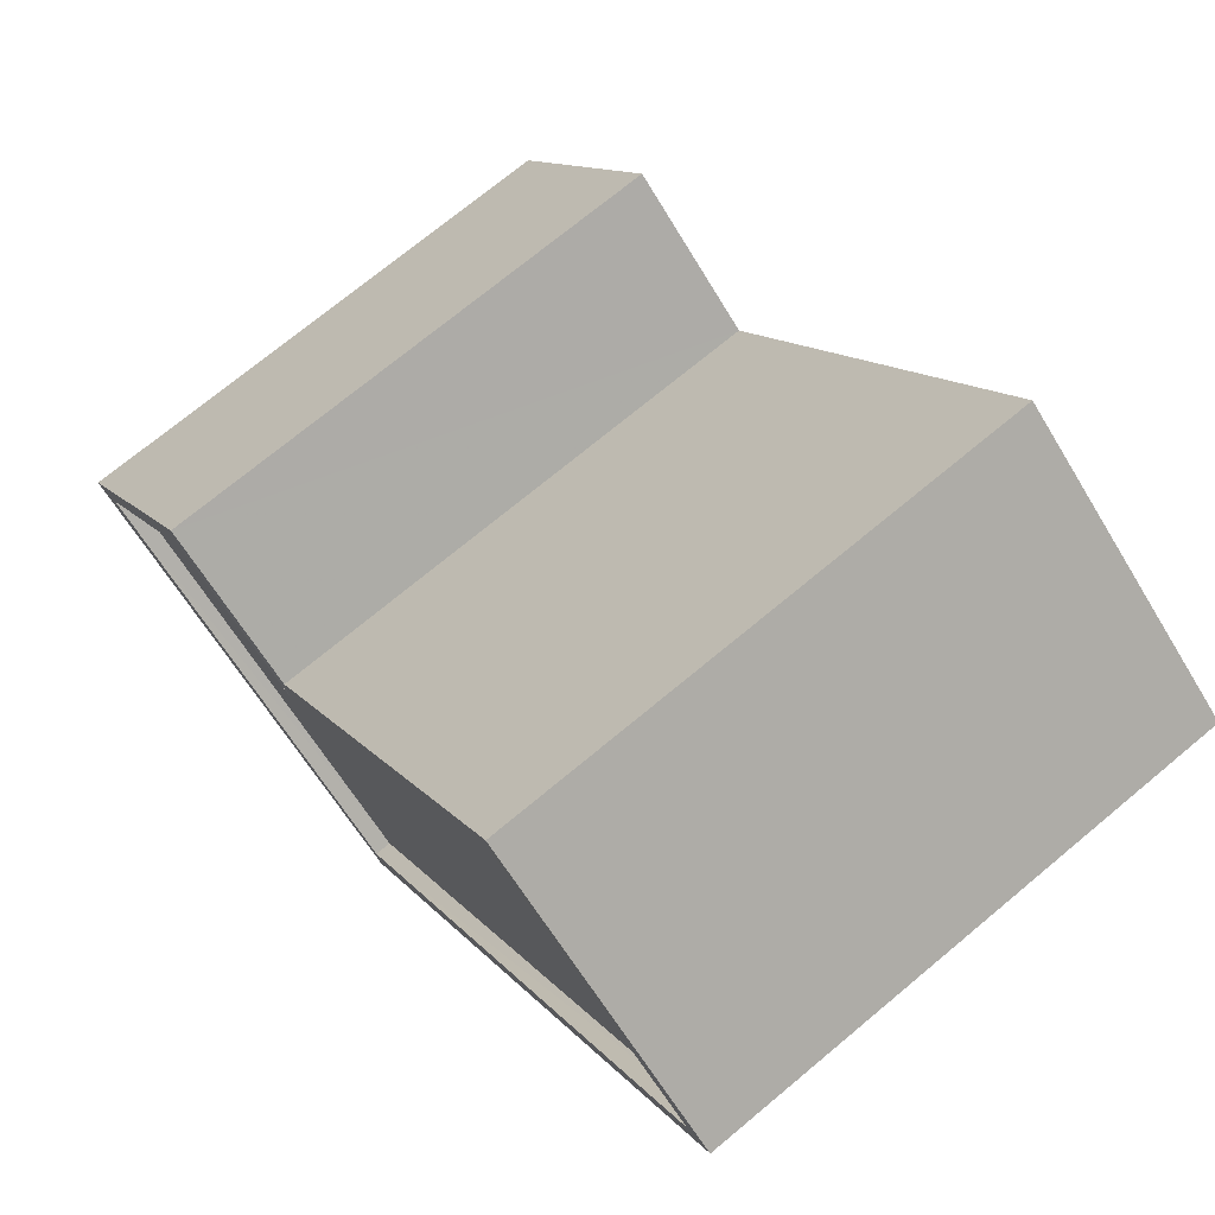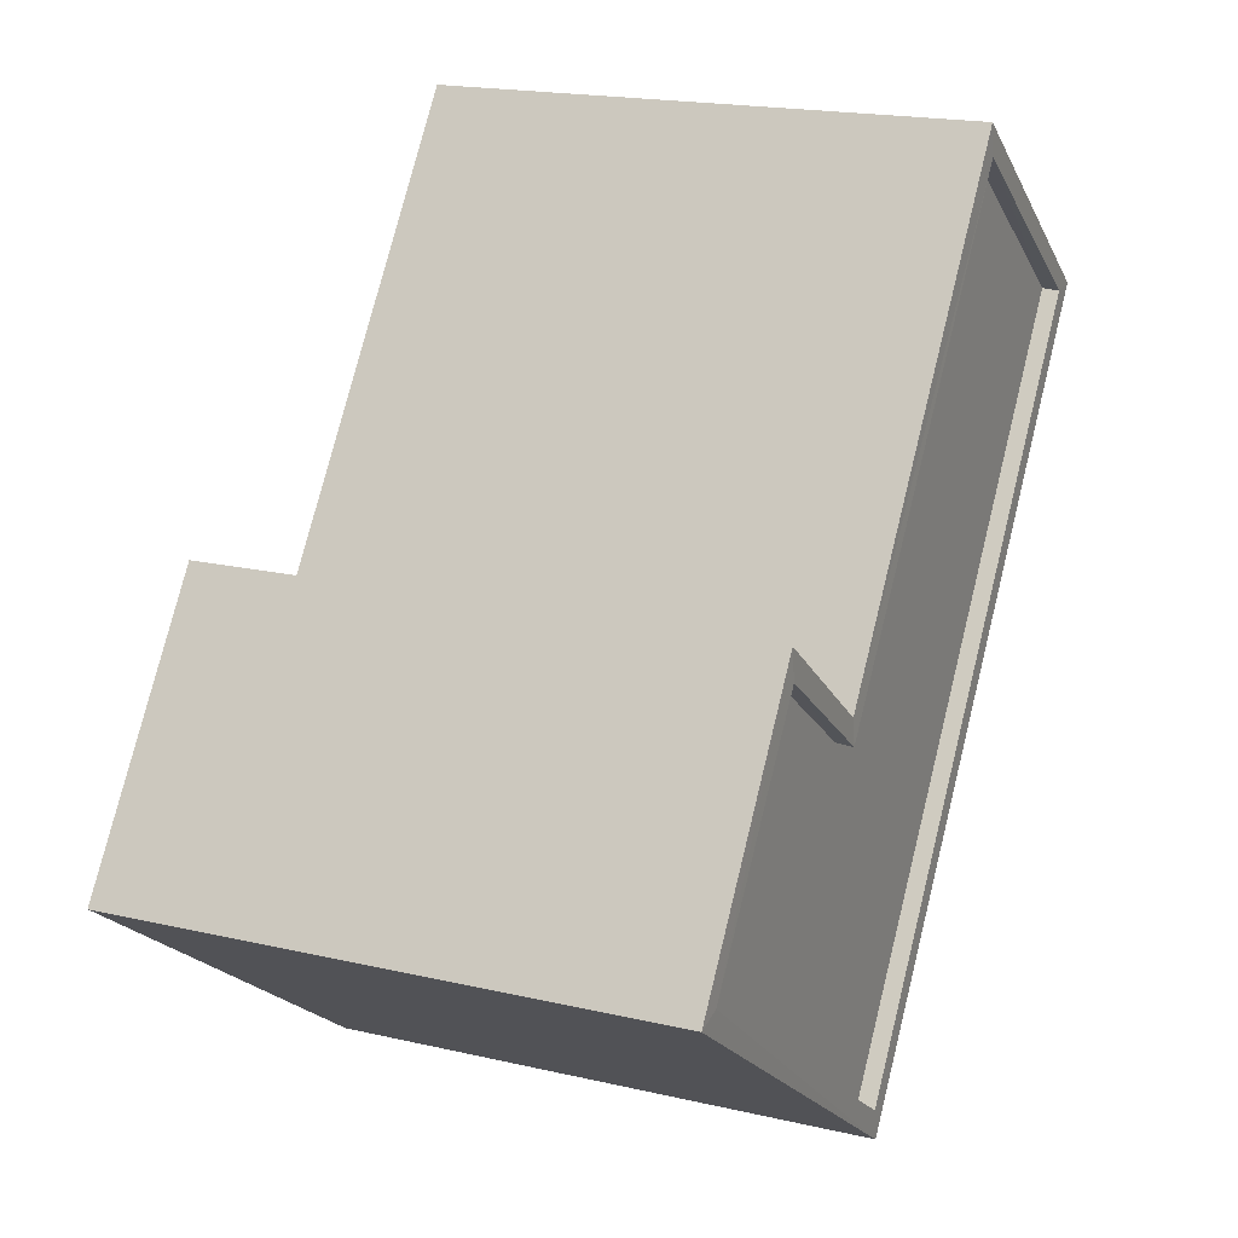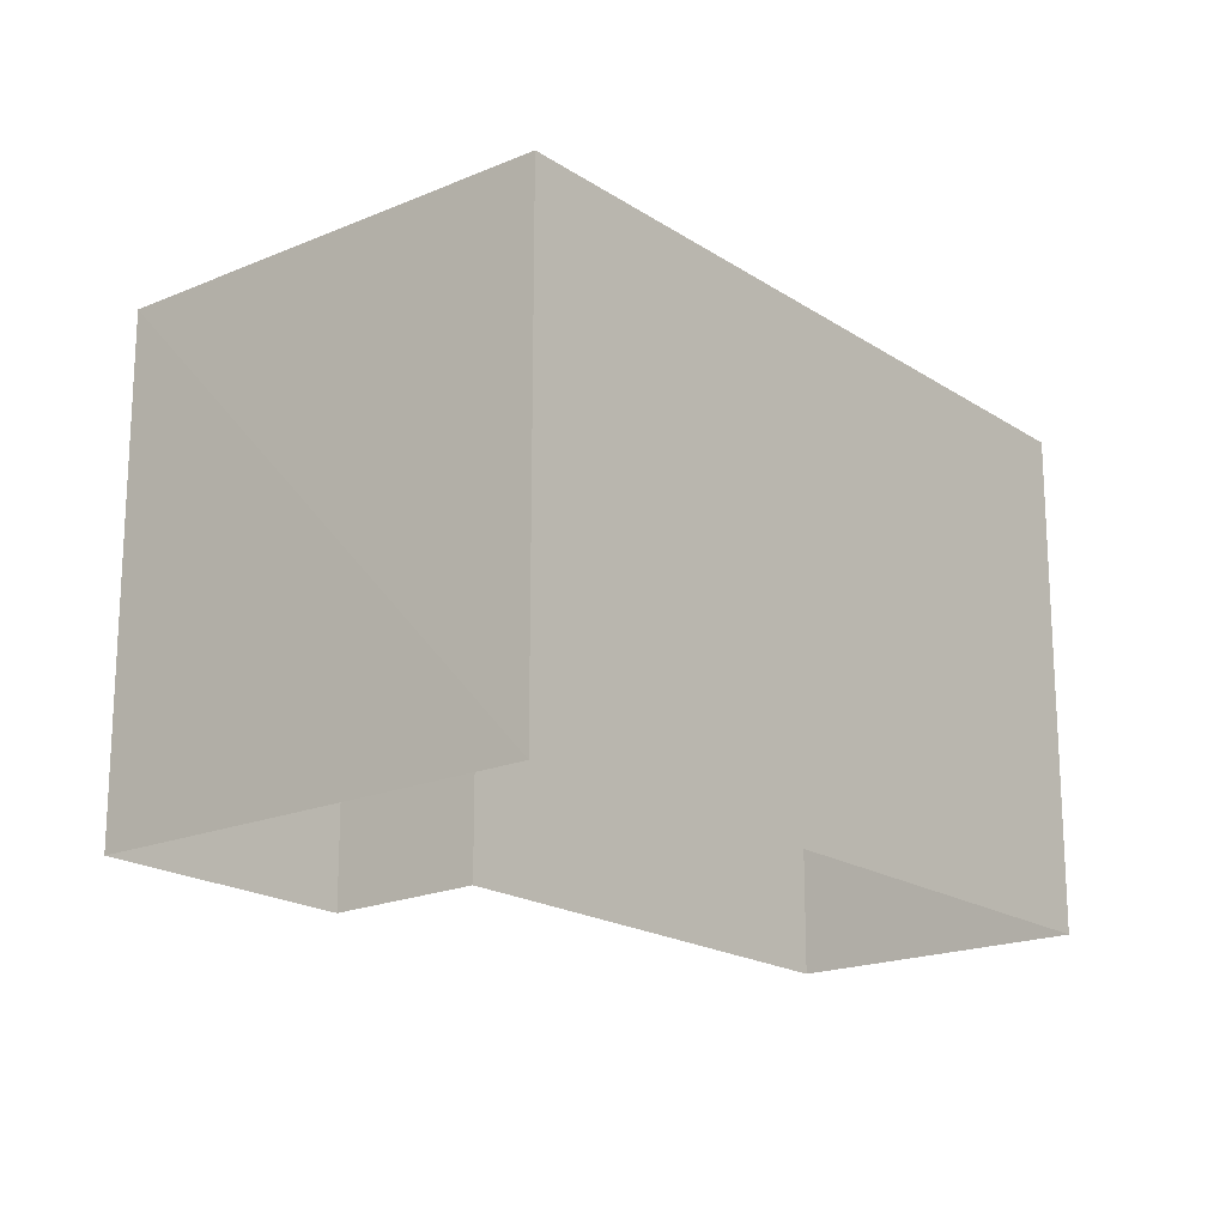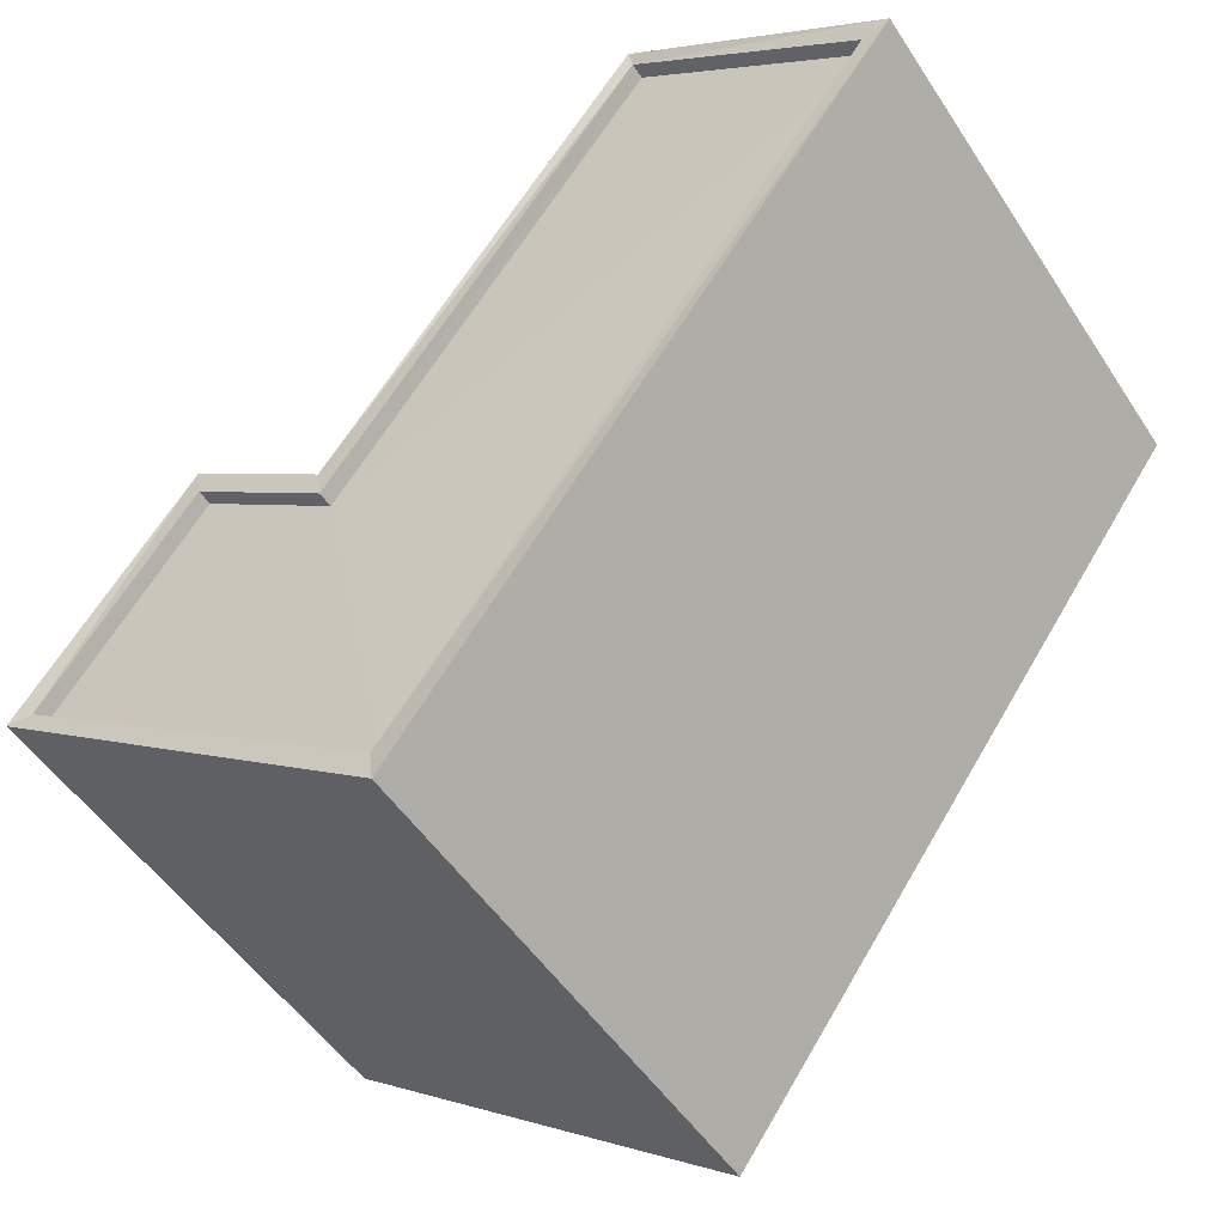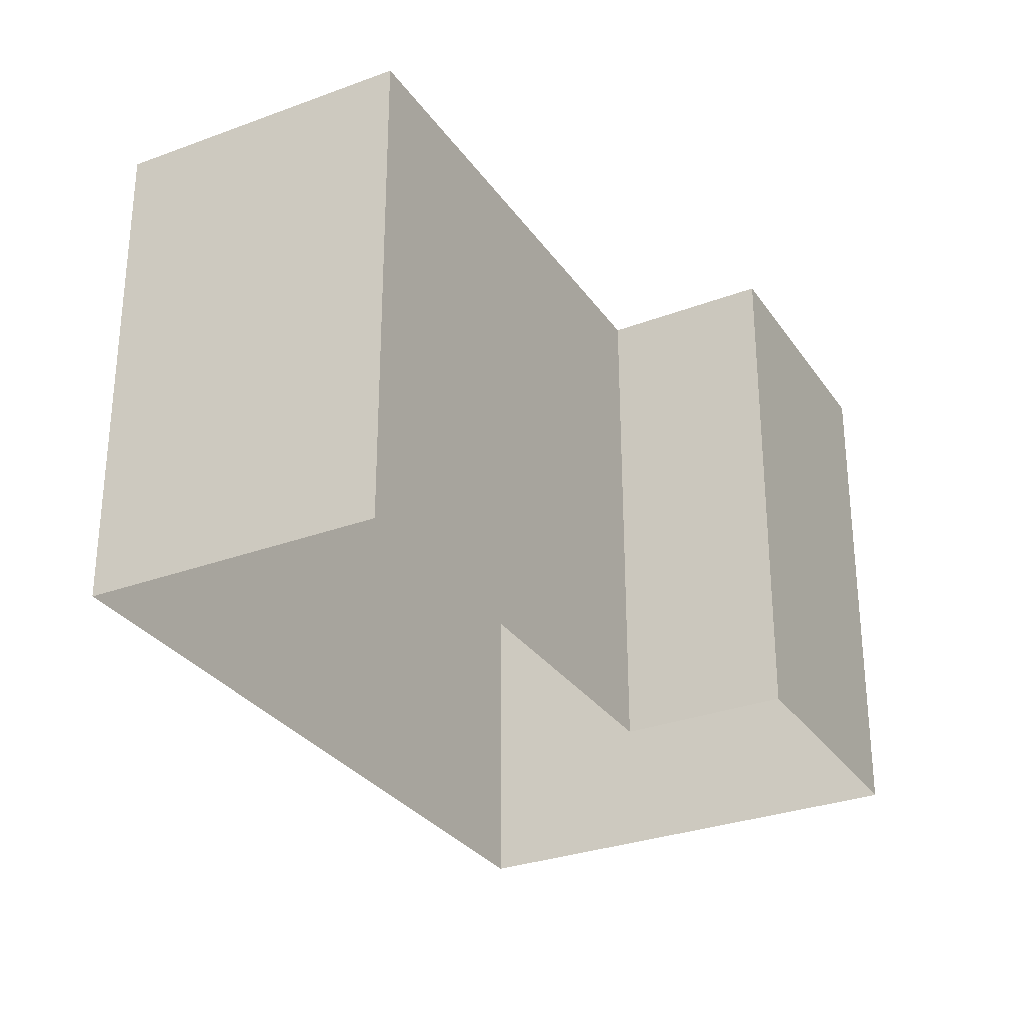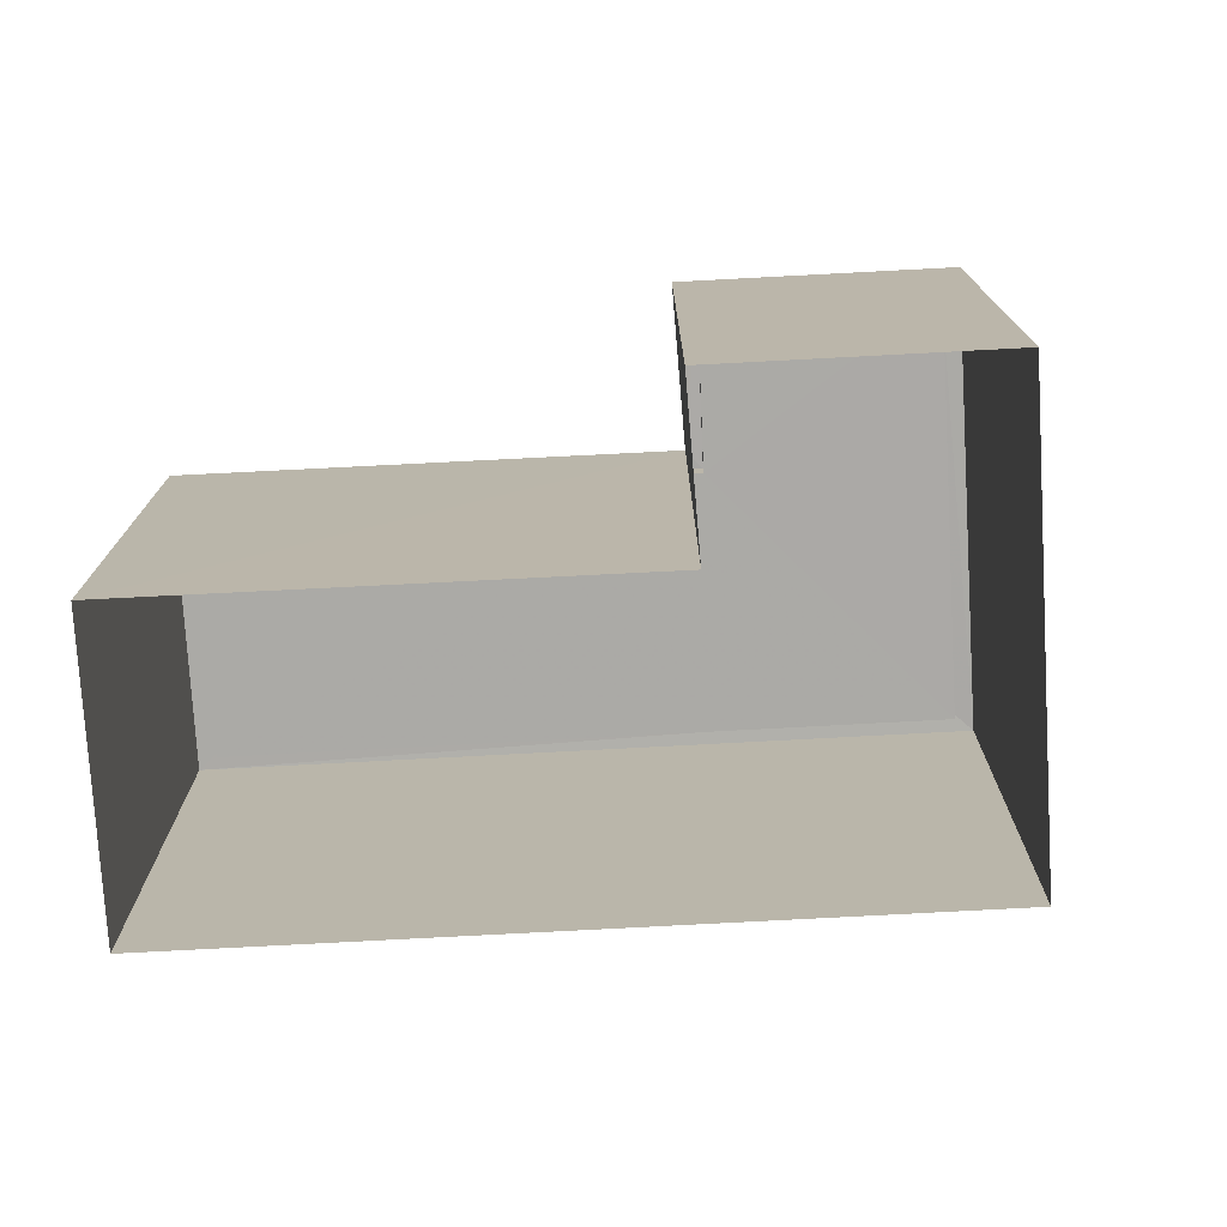
<metadata>
{"format":"obj","ext":"obj","renderer":"f3d","projection":"perspective","resolution":1024,"background":"white","views":[{"elev":72.6,"azim":50.3,"up":"+Y"},{"elev":18.7,"azim":-65.7,"up":"+Y"},{"elev":-18.9,"azim":3.2,"up":"+Z"},{"elev":-50.2,"azim":31.9,"up":"+Y"},{"elev":-30.0,"azim":172.6,"up":"+Z"},{"elev":-75.7,"azim":-122.8,"up":"+Z"}]}
</metadata>
<code>
v 1.201e+05 7.869e+05 16.11
v 1.201e+05 7.869e+05 16.11
v 1.201e+05 7.869e+05 16.11
v 1.201e+05 7.869e+05 16.11
v 1.201e+05 7.869e+05 16.12
v 1.201e+05 7.869e+05 16.11
v 1.201e+05 7.869e+05 23.9
v 1.201e+05 7.869e+05 23.9
v 1.201e+05 7.869e+05 23.9
v 1.201e+05 7.869e+05 23.9
v 1.201e+05 7.869e+05 23.9
v 1.201e+05 7.869e+05 23.9
v 1.201e+05 7.869e+05 24.15
v 1.201e+05 7.869e+05 24.15
v 1.201e+05 7.869e+05 24.15
v 1.201e+05 7.869e+05 24.15
v 1.201e+05 7.869e+05 24.15
v 1.201e+05 7.869e+05 24.15
v 1.201e+05 7.869e+05 24.15
v 1.201e+05 7.869e+05 24.15
v 1.201e+05 7.869e+05 24.15
v 1.201e+05 7.869e+05 24.15
v 1.201e+05 7.869e+05 24.15
v 1.201e+05 7.869e+05 24.15
f 1 2 3
f 2 4 3
f 3 5 6
f 3 4 5
f 7 8 9
f 9 8 10
f 7 11 8
f 10 8 12
f 13 14 15
f 16 17 18
f 16 19 14
f 15 14 19
f 18 20 16
f 19 16 20
f 17 21 18
f 18 21 22
f 15 23 13
f 24 21 23
f 22 21 24
f 15 24 23
f 18 11 7
f 20 18 7
f 19 7 9
f 19 20 7
f 15 9 10
f 15 19 9
f 15 10 12
f 24 15 12
f 24 12 8
f 22 24 8
f 22 8 11
f 18 22 11
f 14 4 2
f 16 14 2
f 13 5 4
f 14 13 4
f 13 6 5
f 13 23 6
f 23 3 6
f 23 21 3
f 21 1 3
f 21 17 1
f 17 2 1
f 17 16 2

</code>
